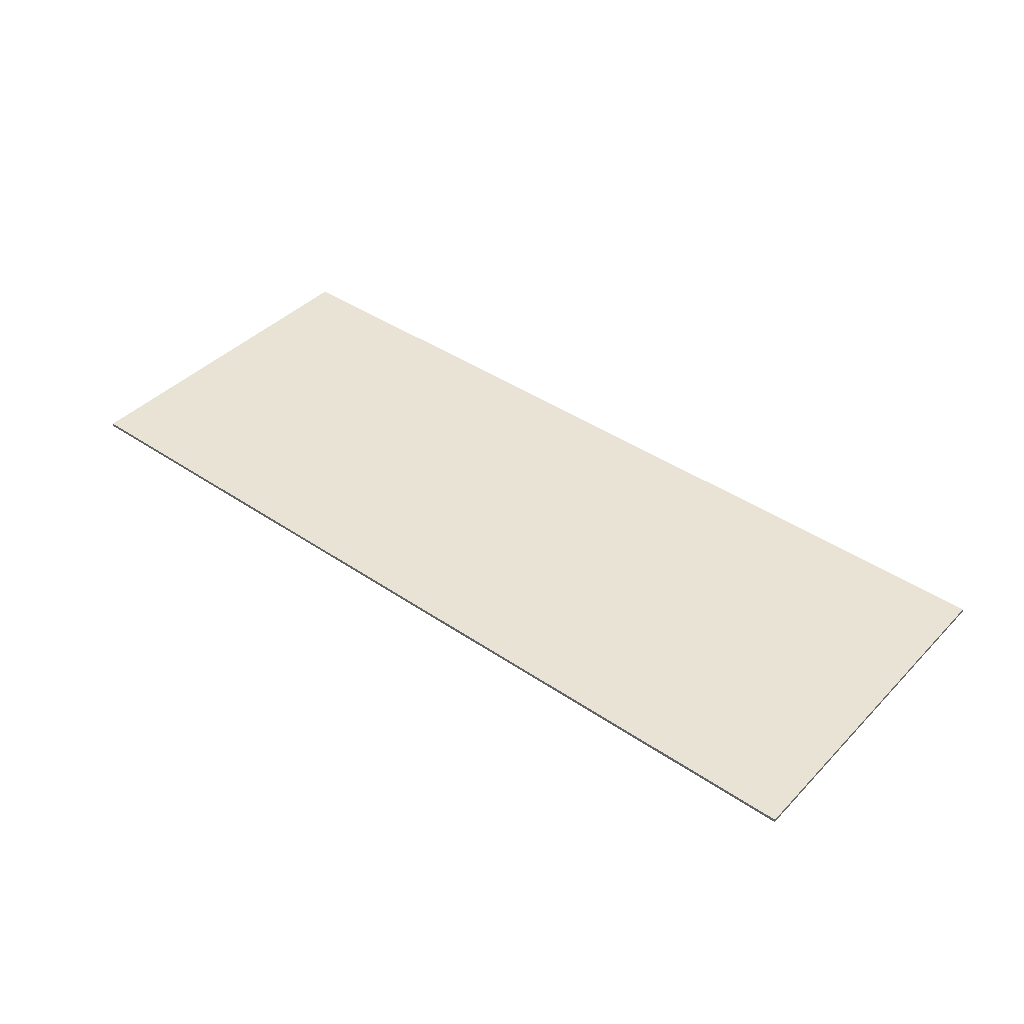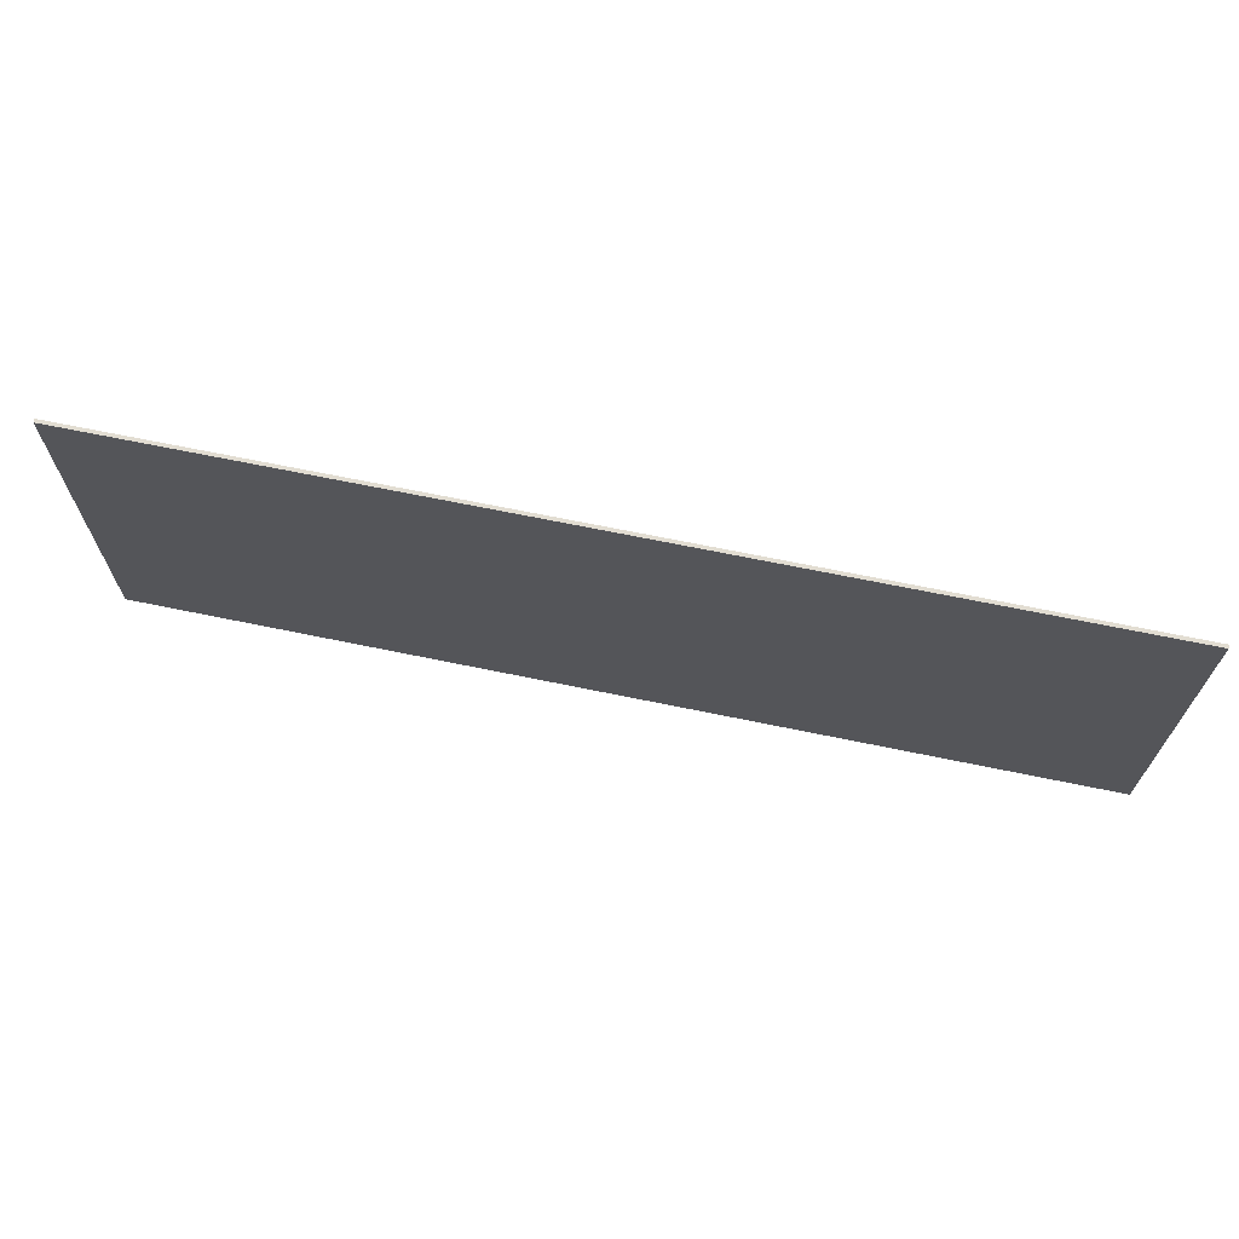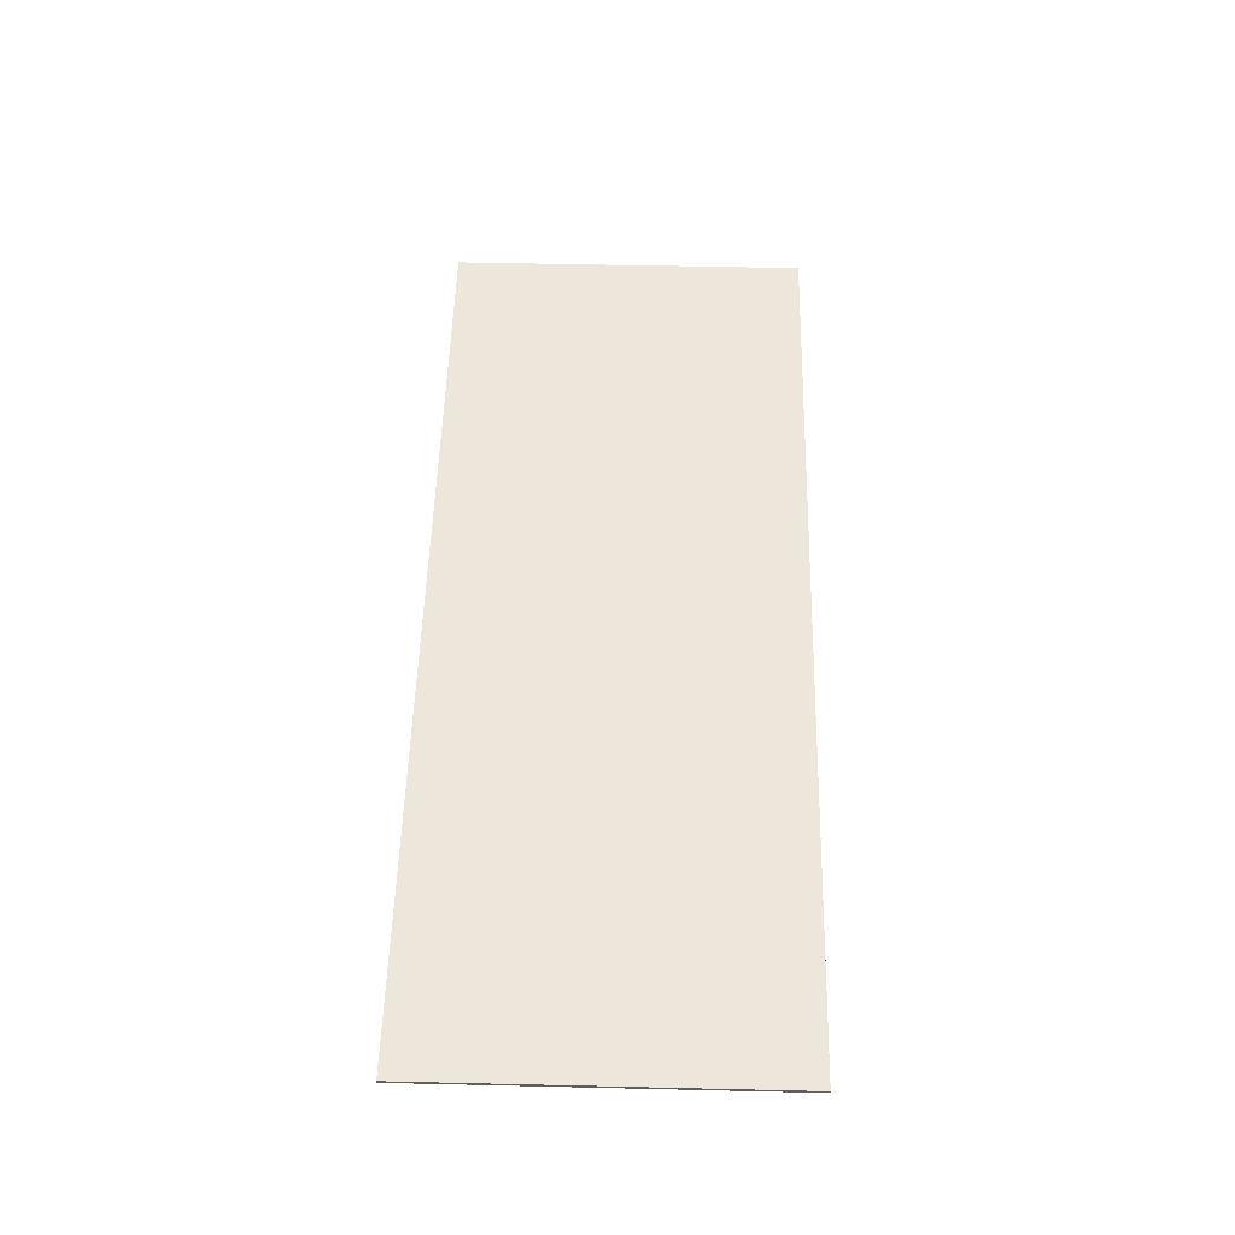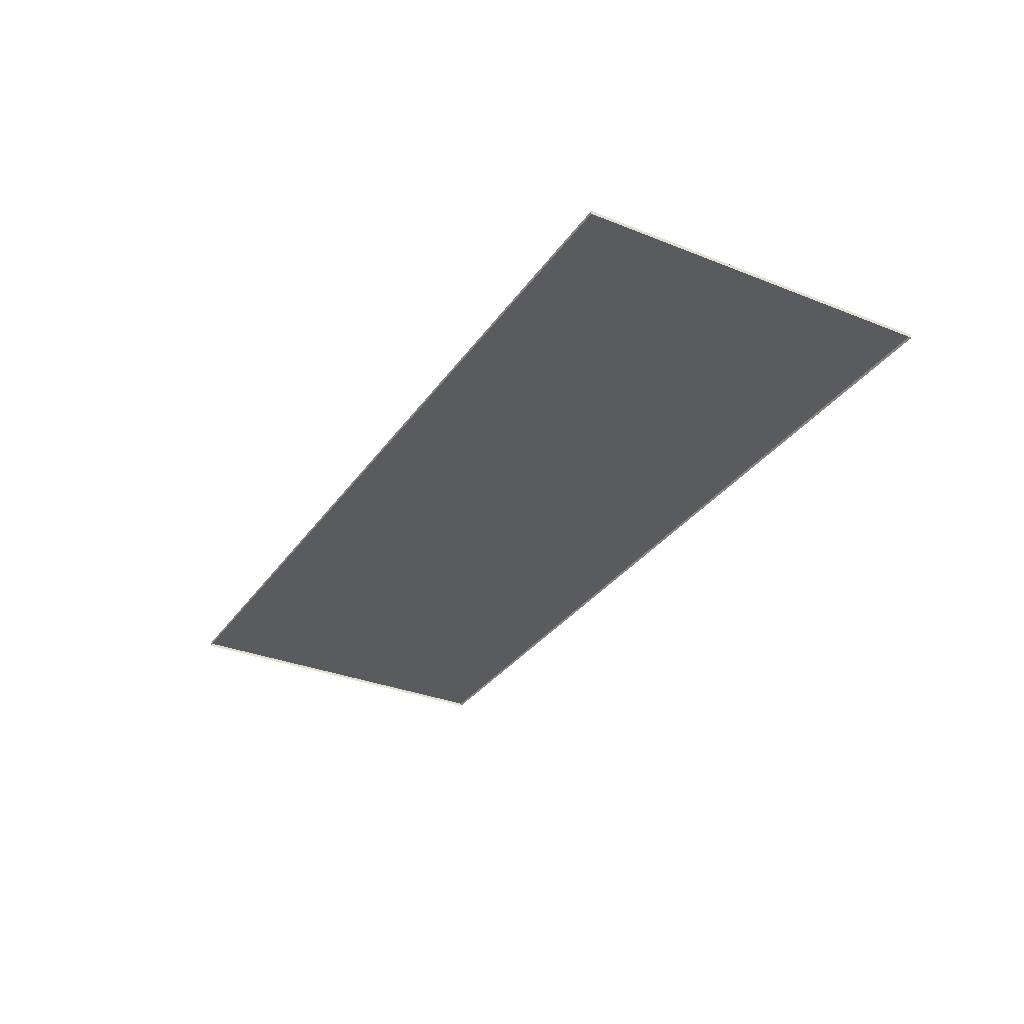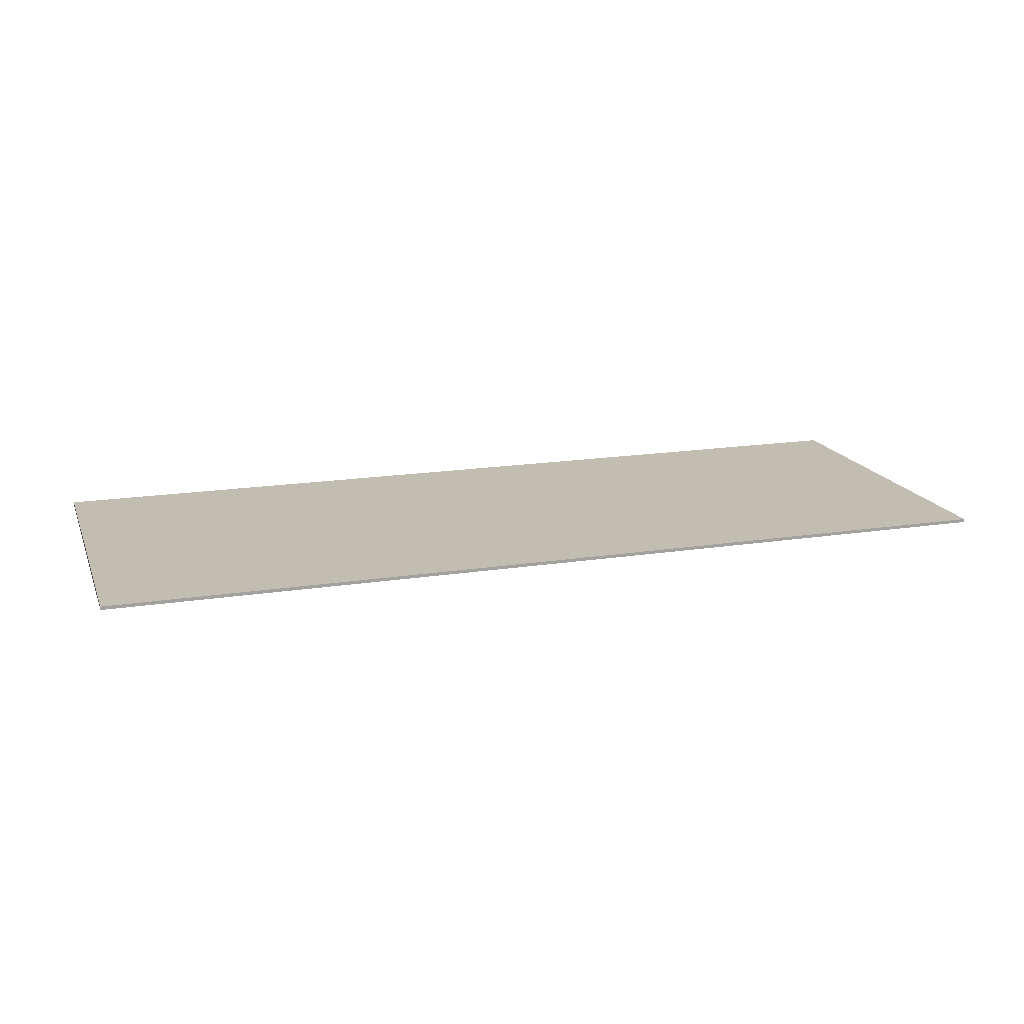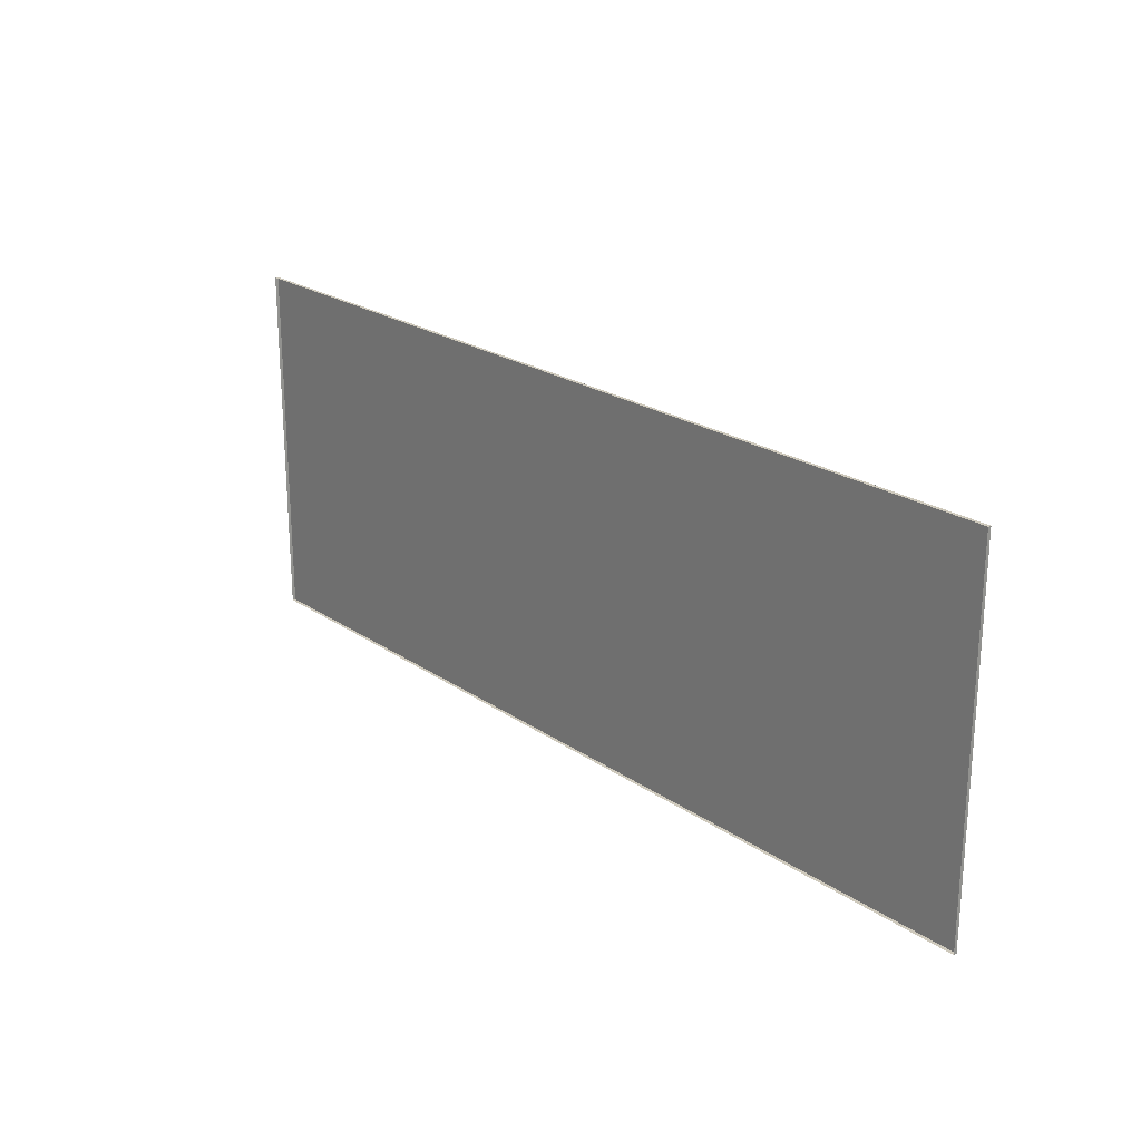
<metadata>
{"format":"obj","ext":"obj","renderer":"f3d","projection":"perspective","resolution":1024,"background":"white","views":[{"elev":41.3,"azim":39.5,"up":"+Z"},{"elev":68.1,"azim":11.7,"up":"+Y"},{"elev":53.3,"azim":-88.6,"up":"+Z"},{"elev":-32.1,"azim":60.8,"up":"+Z"},{"elev":17.0,"azim":162.5,"up":"+Z"},{"elev":22.4,"azim":-130.5,"up":"+Y"}]}
</metadata>
<code>
g accident
v -0.2982 -0.1156 0.001081
v -0.2982 0.1156 0.001081
v 0.2982 0.1156 0.001081
v 0.2982 -0.1156 0.001081
v -0.2982 0.1156 0.001081
v -0.2982 0.1156 -0.001081
v 0.2982 0.1156 -0.001081
v 0.2982 0.1156 0.001081
v -0.2982 -0.1156 -0.001081
v -0.2982 -0.1156 0.001081
v 0.2982 -0.1156 0.001081
v 0.2982 -0.1156 -0.001081
v 0.2982 -0.1156 0.001081
v 0.2982 0.1156 0.001081
v 0.2982 0.1156 -0.001081
v 0.2982 -0.1156 -0.001081
v -0.2982 -0.1156 -0.001081
v -0.2982 0.1156 -0.001081
v -0.2982 0.1156 0.001081
v -0.2982 -0.1156 0.001081
f -18 -19 -20
f -17 -18 -20
f -14 -15 -16
f -13 -14 -16
f -10 -11 -12
f -9 -10 -12
f -6 -7 -8
f -5 -6 -8
f -2 -3 -4
f -1 -2 -4

</code>
